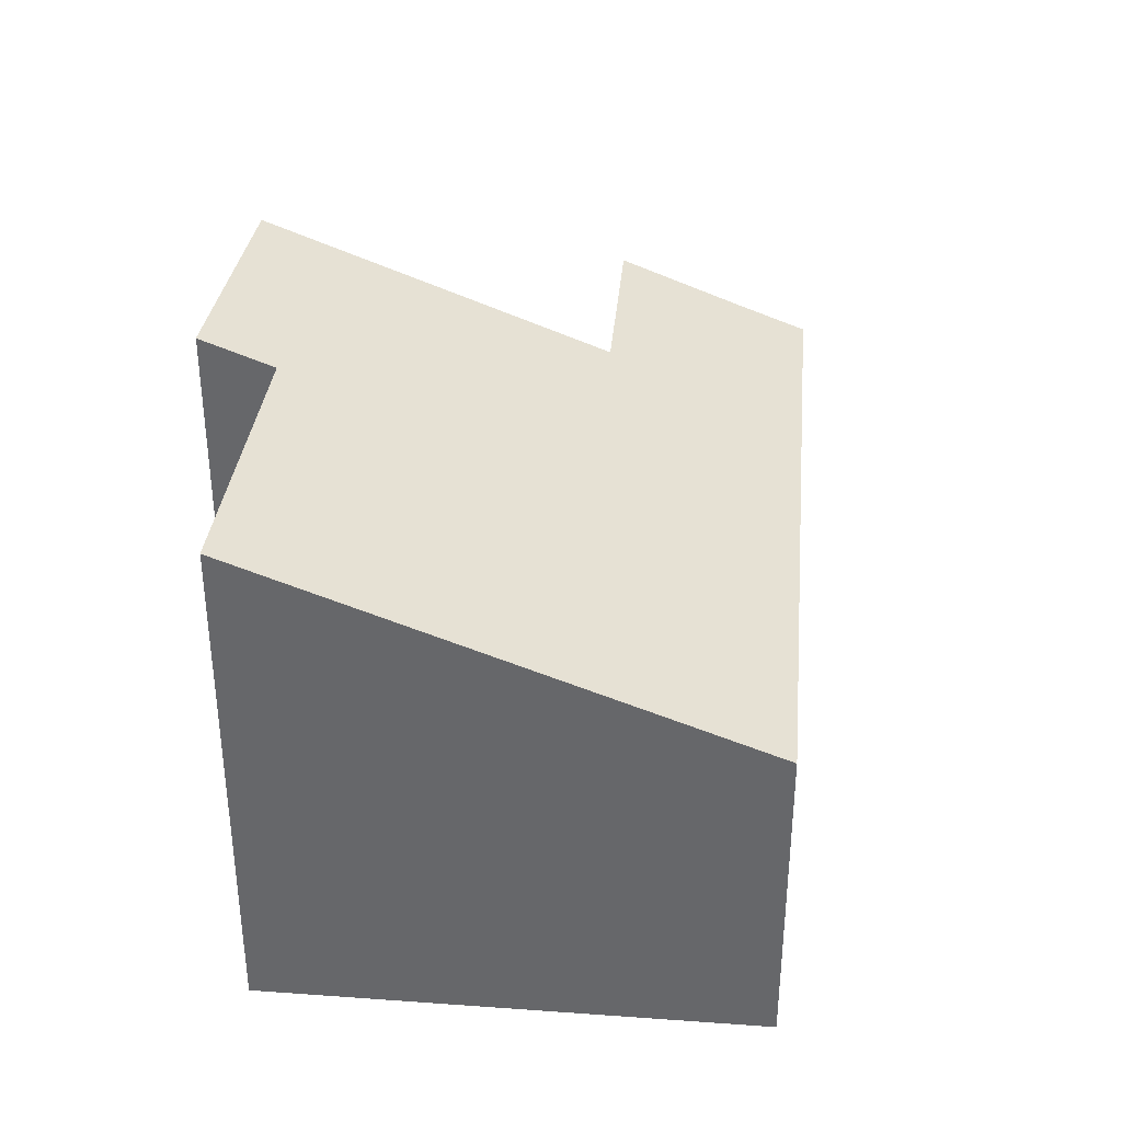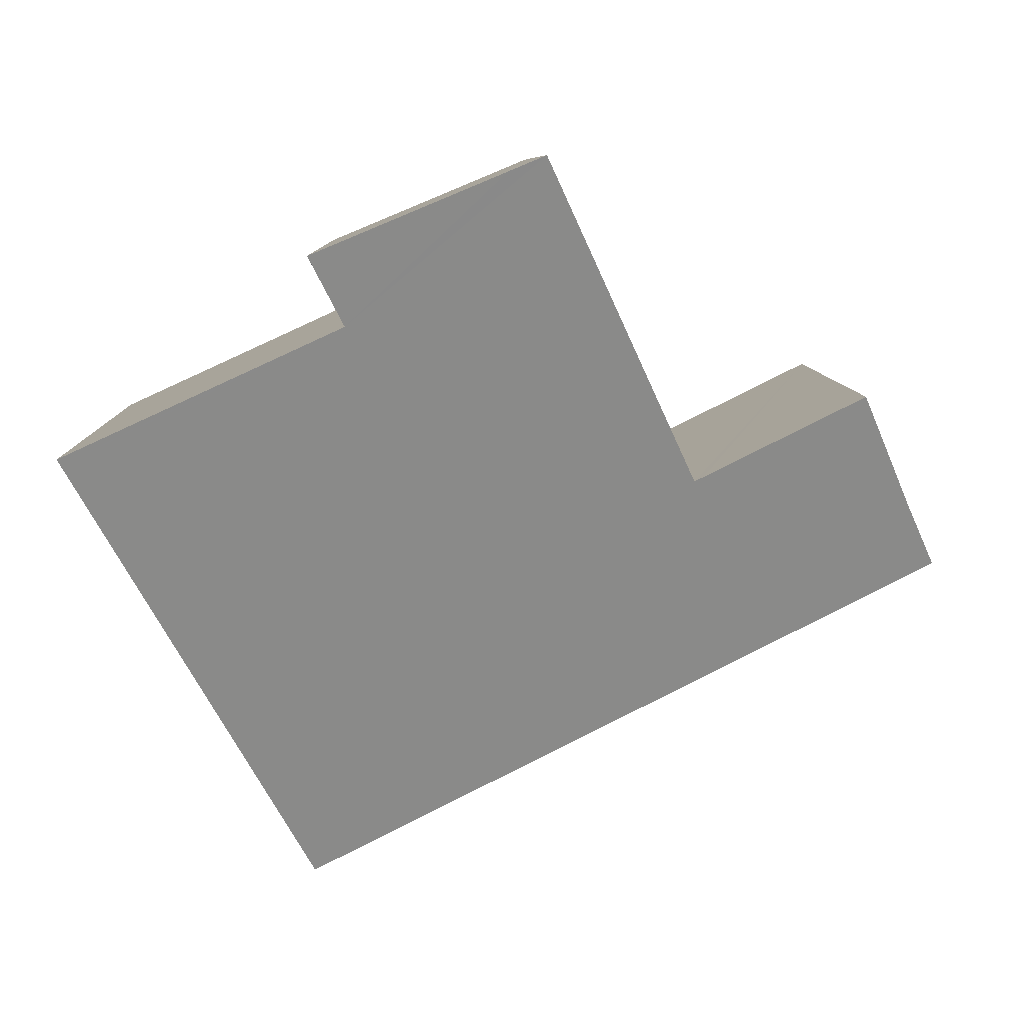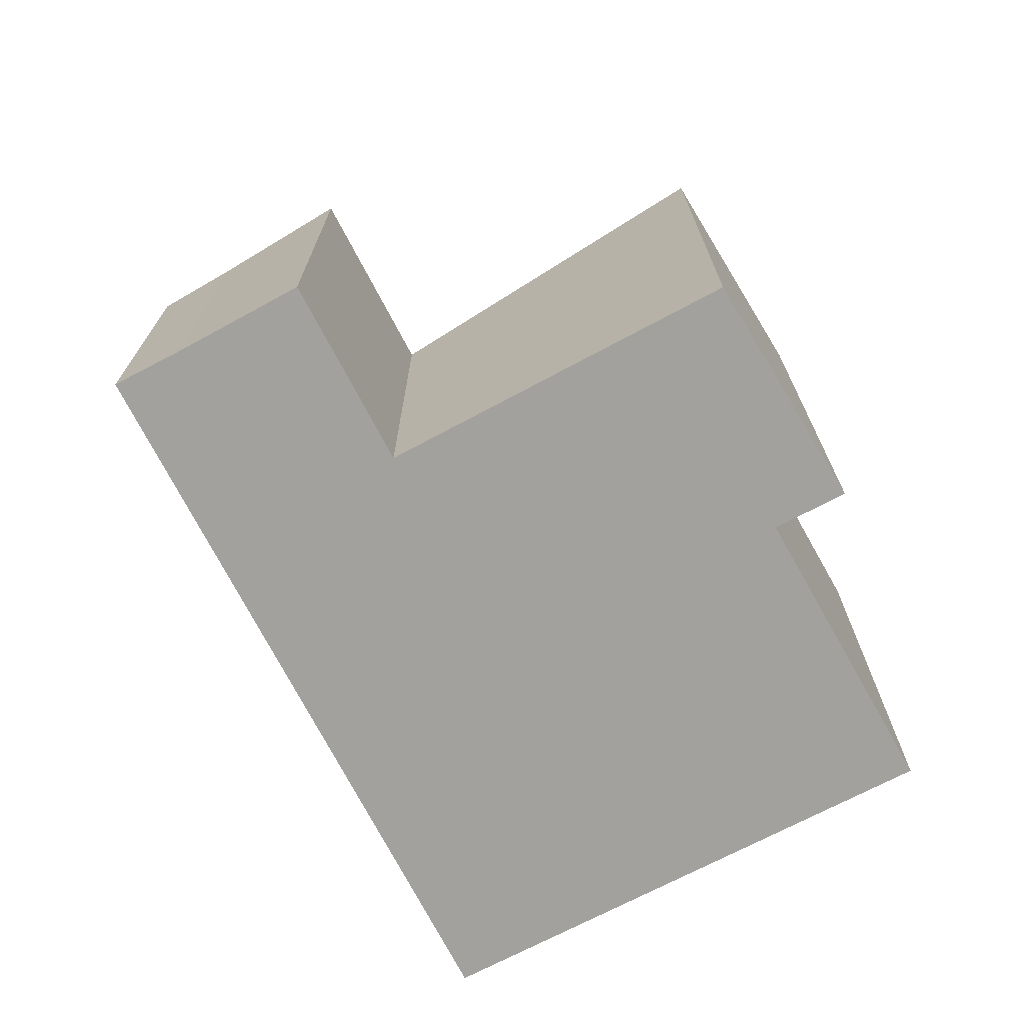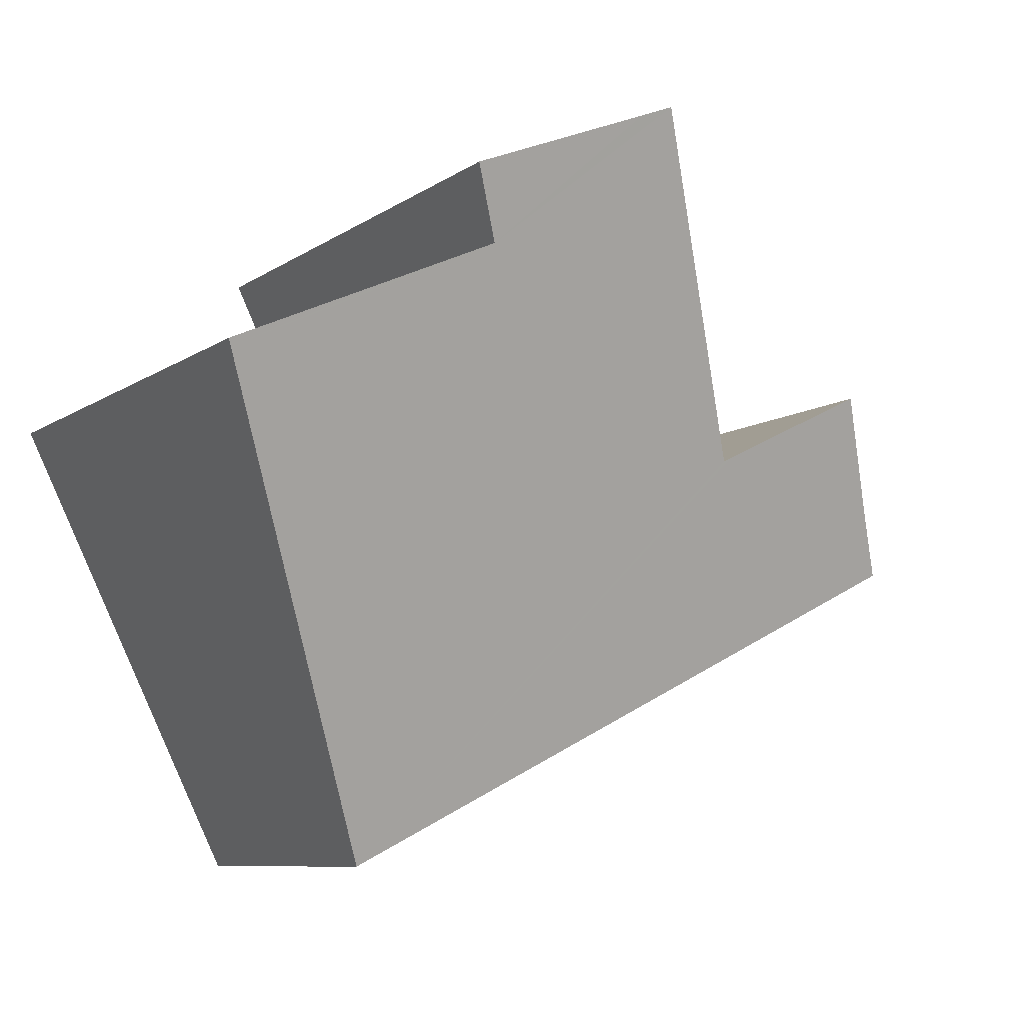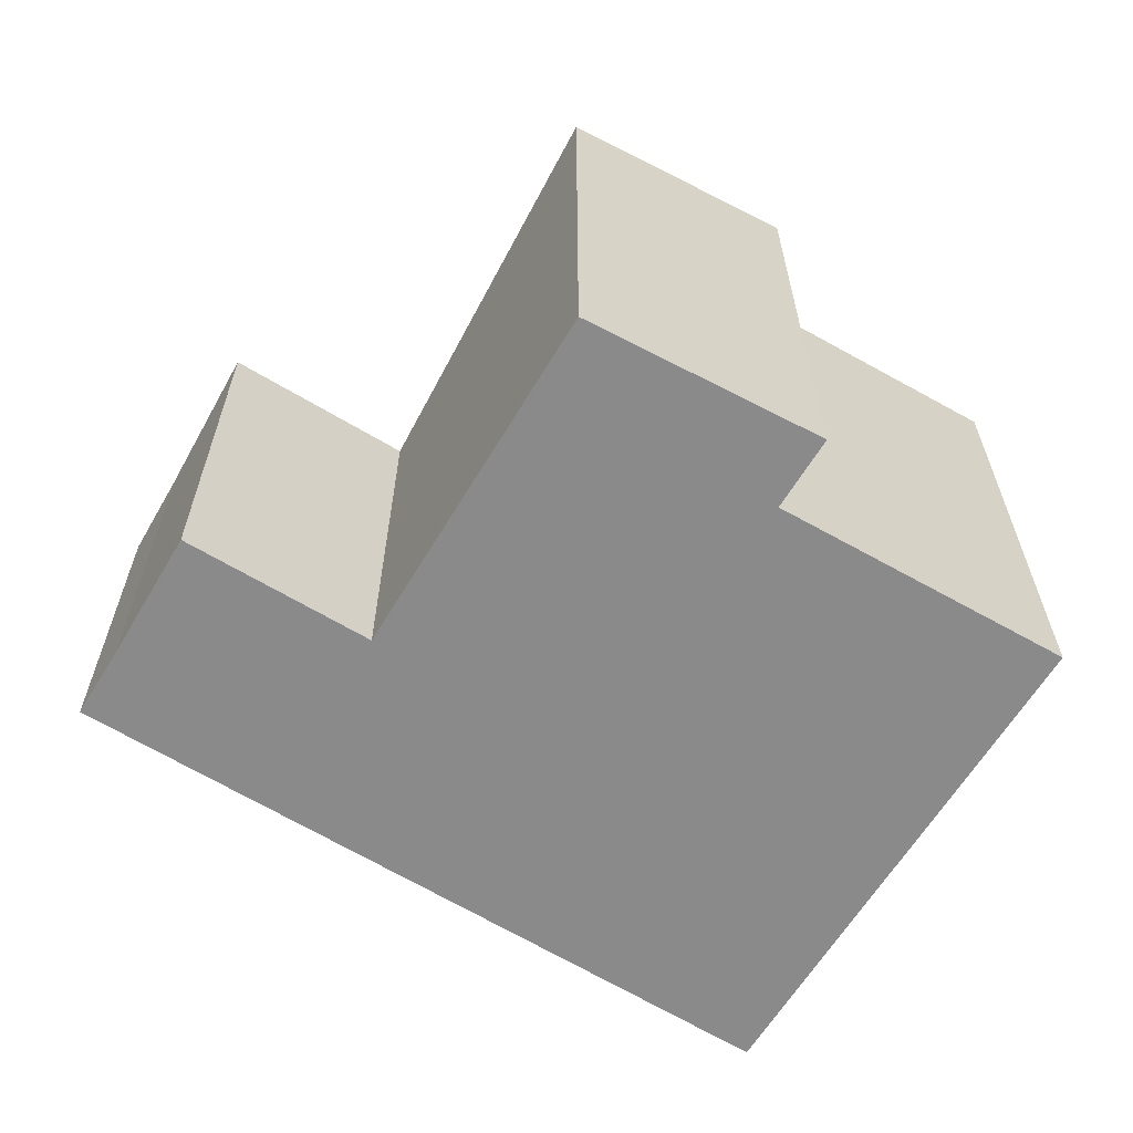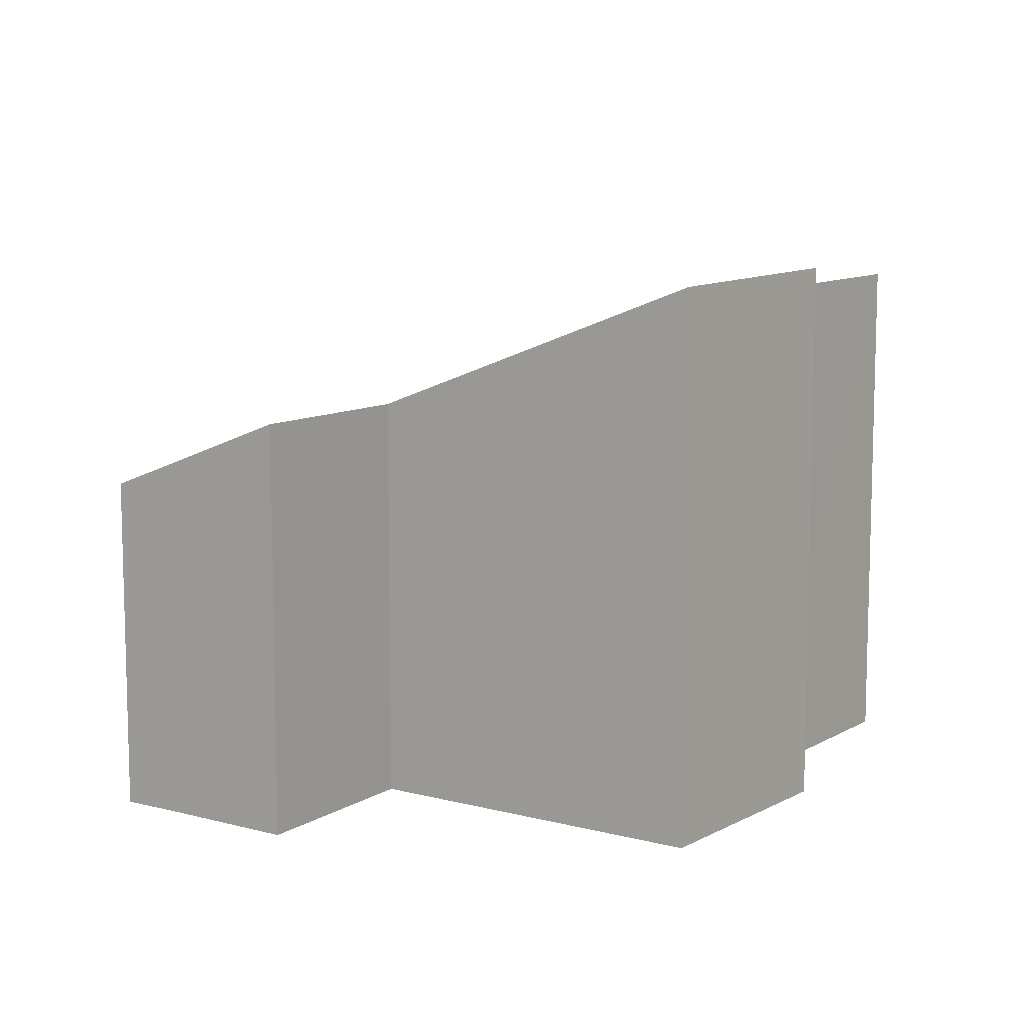
<metadata>
{"format":"obj","ext":"obj","renderer":"f3d","projection":"perspective","resolution":1024,"background":"white","views":[{"elev":37.1,"azim":121.6,"up":"+Y"},{"elev":8.2,"azim":178.2,"up":"+Z"},{"elev":-72.0,"azim":-36.1,"up":"+Y"},{"elev":-8.6,"azim":149.7,"up":"+Z"},{"elev":-63.4,"azim":-5.2,"up":"+Y"},{"elev":9.7,"azim":-30.2,"up":"+Y"}]}
</metadata>
<code>
v  5.993 5.254 3.086
v  5.682 4.987 2.452
v  4.236 5.203 3.815
v  5.698 5 2.484
v  0.301 3.45 0.608
v  1.507 3.194 -0.756
v  0 3.194 1.956e-16
v  6.104 3.194 -3.062
v  0.823 3.913 1.714
v  2.354 3.917 0.958
v  2.438 3.917 0.916
v  8.218 5 1.219
v  3.679 5 3.496
v  3.9 5.193 3.955
v  6.551 5 2.055
v  8.248 5.026 1.281
v  3.9 -2.422e-16 3.955
v  5.993 -1.89e-16 3.086
v  4.236 -2.336e-16 3.815
v  5.682 -1.501e-16 2.452
v  8.248 -7.844e-17 1.281
v  6.551 -1.258e-16 2.055
v  0.823 -1.05e-16 1.714
v  2.438 -5.609e-17 0.916
v  2.354 -5.866e-17 0.958
v  5.698 -1.521e-16 2.484
v  6.104 1.875e-16 -3.062
v  8.218 -7.464e-17 1.219
v  1.507 4.629e-17 -0.756
v  0 0 0
v  0.301 -3.723e-17 0.608
v  3.679 -2.141e-16 3.496
g defaultobject
f 1 2 3
f 2 1 4
f 5 6 7
f 6 5 8
f 8 5 9
f 8 9 10
f 8 10 11
f 8 11 12
f 12 11 2
f 2 11 13
f 2 13 14
f 2 14 3
f 12 2 15
f 12 15 16
f 17 3 14
f 3 17 1
f 1 17 18
f 18 17 19
f 20 15 2
f 15 20 16
f 16 20 21
f 21 20 22
f 23 10 9
f 10 23 11
f 11 23 24
f 24 23 25
f 18 4 1
f 4 18 2
f 2 18 20
f 20 18 26
f 21 12 16
f 12 21 8
f 8 21 27
f 27 21 28
f 27 6 8
f 6 27 29
f 6 29 7
f 7 29 30
f 7 31 5
f 31 7 30
f 5 23 9
f 23 5 31
f 13 17 14
f 17 13 11
f 17 11 32
f 32 11 24
f 29 31 30
f 31 29 23
f 23 29 27
f 23 27 25
f 25 27 24
f 24 27 32
f 32 27 20
f 20 27 28
f 32 20 17
f 17 20 19
f 20 28 22
f 22 28 21
f 20 18 19
f 18 20 26

</code>
